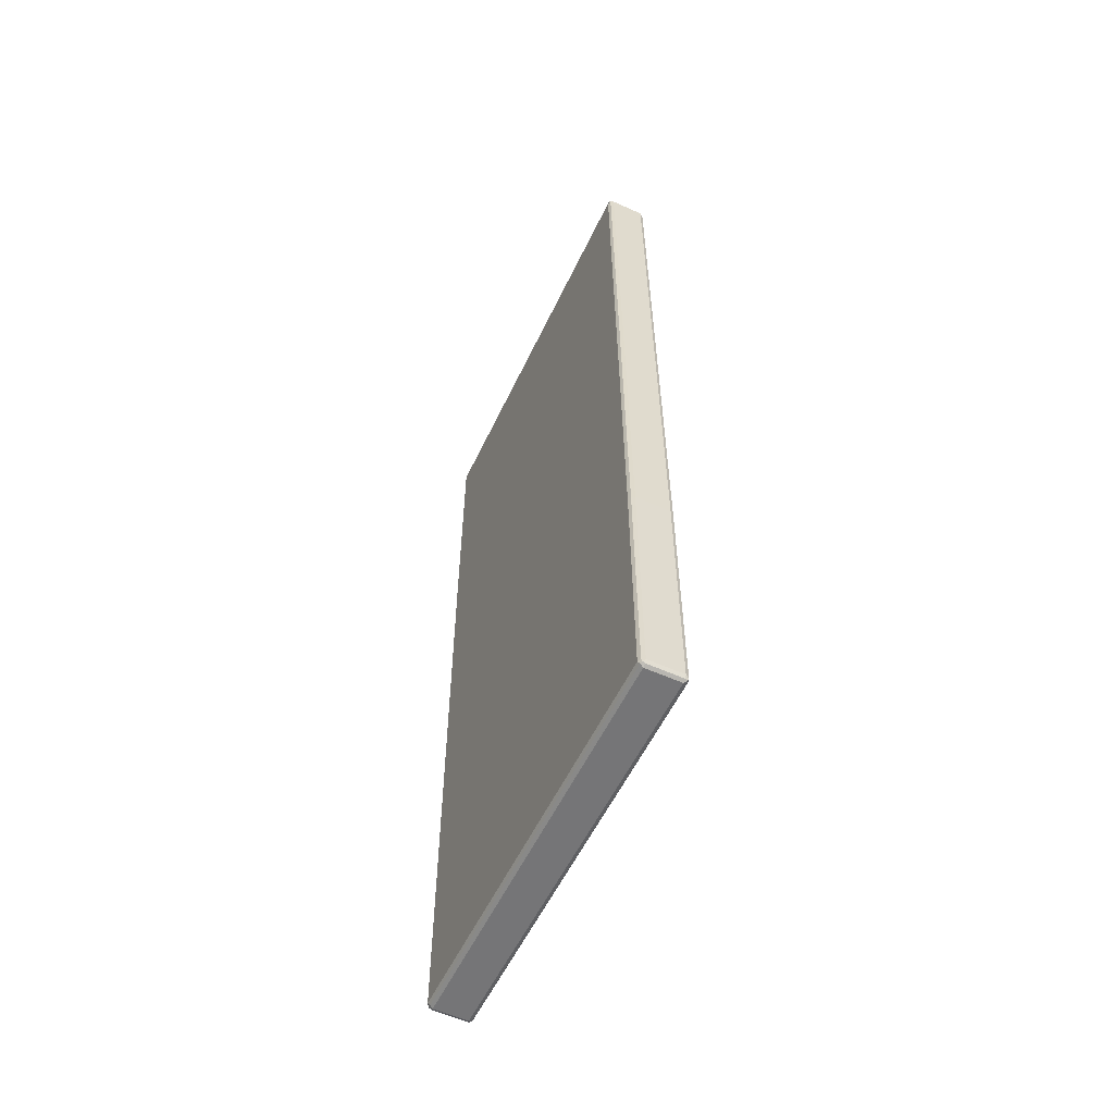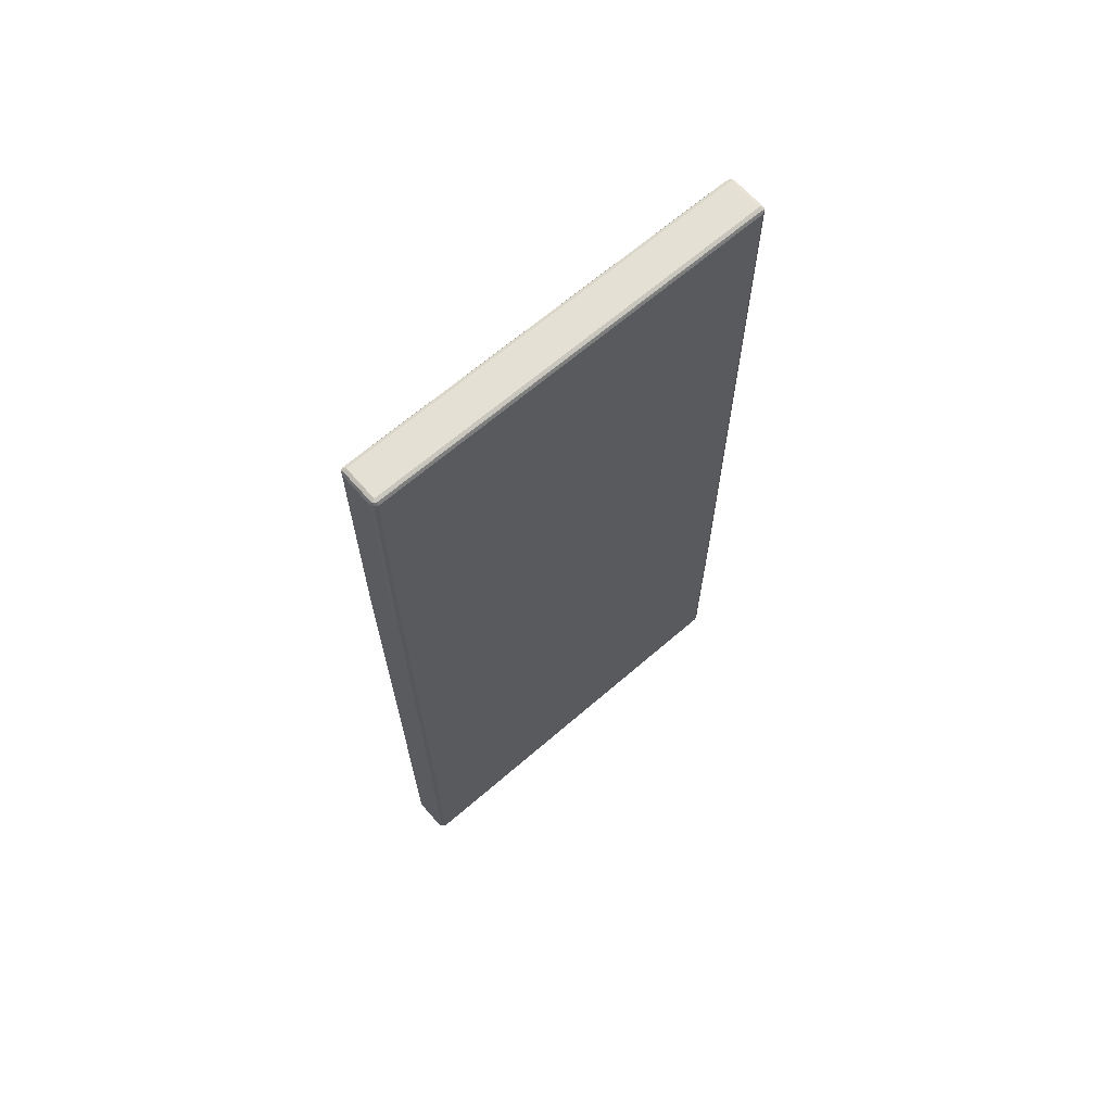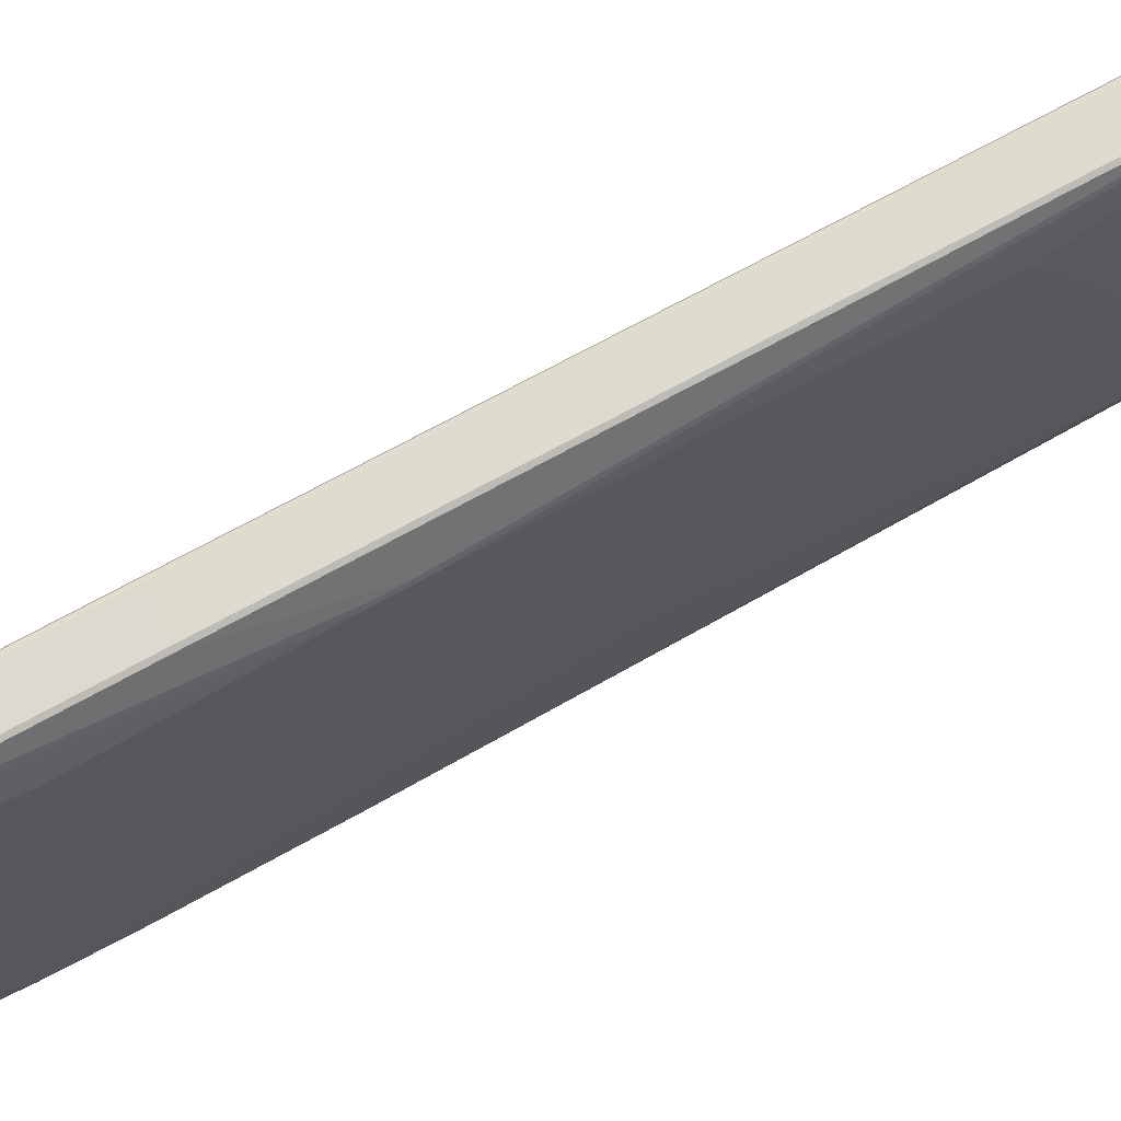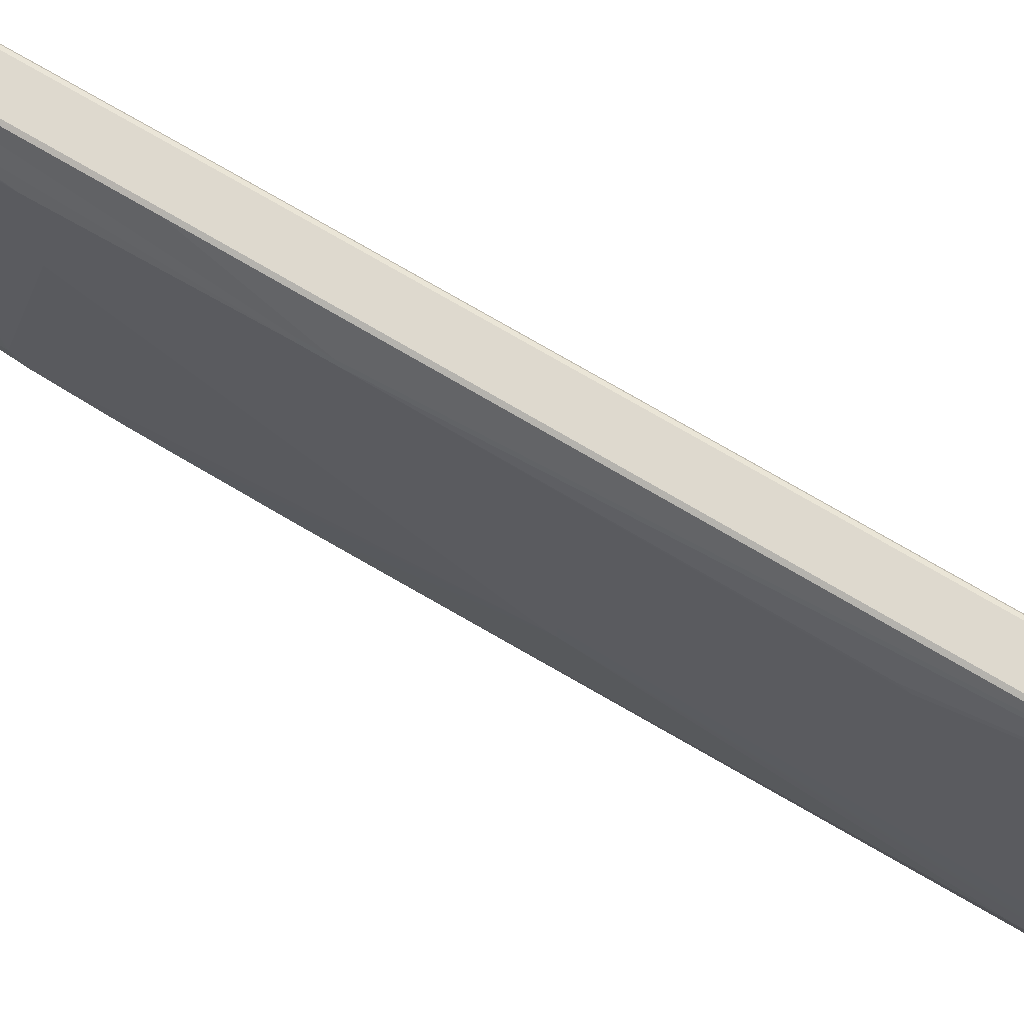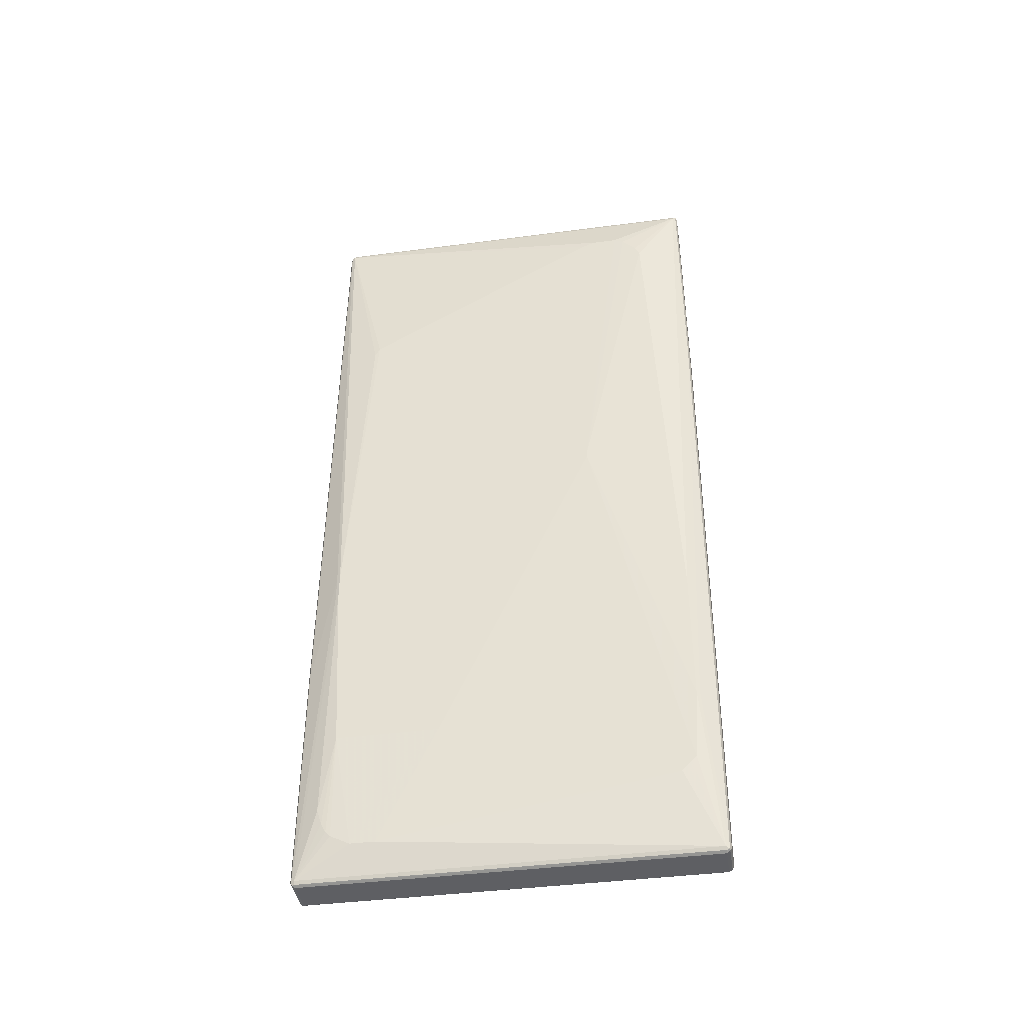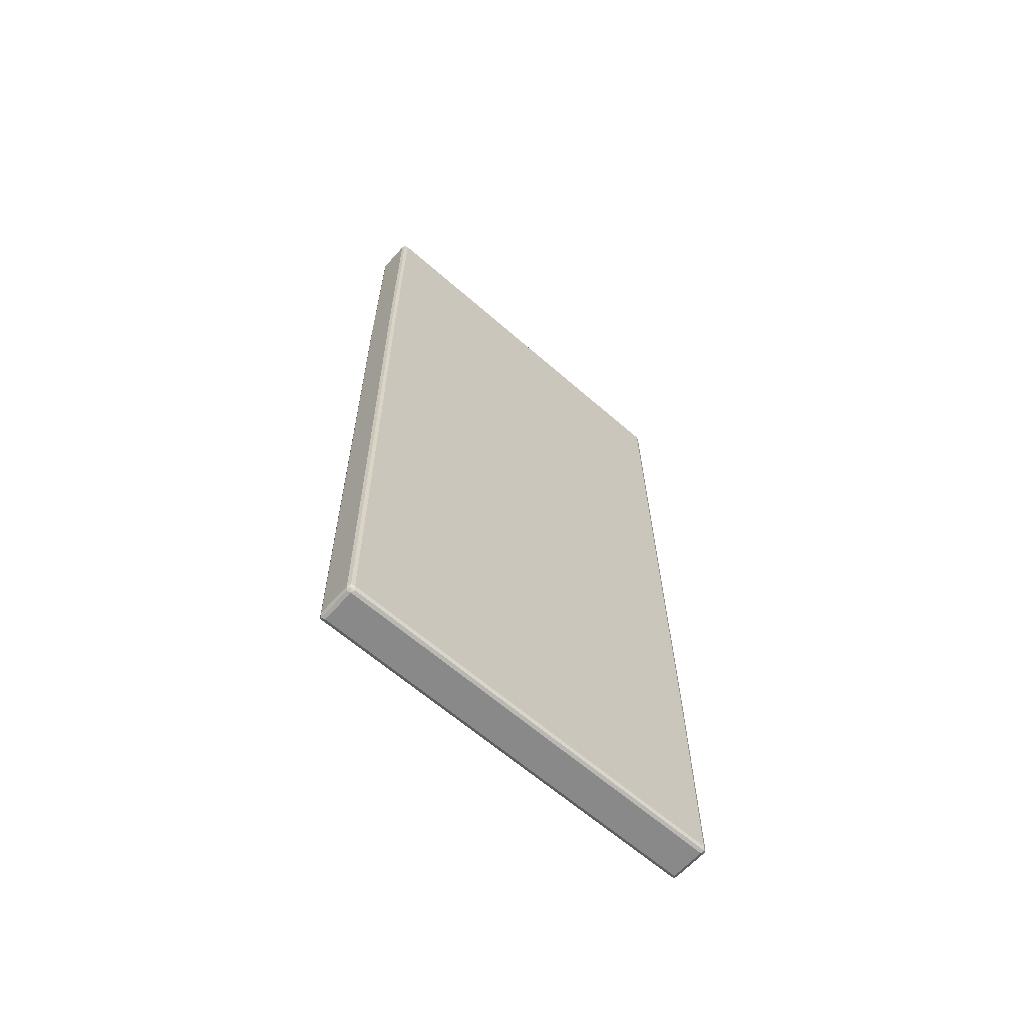
<metadata>
{"format":"obj","ext":"obj","renderer":"f3d","projection":"perspective","resolution":1024,"background":"white","views":[{"elev":-56.6,"azim":154.8,"up":"+Z"},{"elev":65.9,"azim":49.0,"up":"+Z"},{"elev":71.6,"azim":-118.9,"up":"+Y"},{"elev":71.4,"azim":-59.2,"up":"+Y"},{"elev":-41.1,"azim":-80.9,"up":"+Z"},{"elev":-63.3,"azim":48.5,"up":"+Z"}]}
</metadata>
<code>
v -0.01929 0.415 -0.4149
v 0.04824 0.415 -0.4149
v -0.01929 0.415 -0.8781
v -0.02573 0.4117 -0.418
v -0.01929 0.4053 0.8781
v 0.05468 0.4117 -0.4149
v 0.04824 0.415 -0.8781
v 0.04824 0.4053 0.8781
v 0.05307 0.4125 -0.883
v -0.01929 0.4117 -0.8845
v -0.02412 0.4101 -0.8854
v -0.02573 0.4117 -0.8812
v -0.05468 0.3635 -0.1865
v -0.02573 0.402 0.8748
v -0.02412 0.4004 0.883
v -0.01607 0.402 0.8845
v 0.05549 0.4101 -0.41
v 0.0579 0.4053 -0.4149
v 0.05468 0.4117 -0.8781
v 0.05468 0.402 0.8781
v 0.05146 0.402 0.8845
v 0.05549 0.4004 0.883
v 0.05468 0.4085 -0.8845
v 0.04824 0.4053 -0.8878
v 0.04824 0.4117 -0.8845
v 0.0579 0.4053 -0.8781
v -0.02573 -0.3956 -0.8845
v -0.02573 0.4053 -0.8845
v -0.02895 0.4053 -0.8781
v -0.01929 0.4053 -0.8878
v -0.01929 -0.3956 -0.8878
v -0.05468 0.3635 -0.2348
v -0.0579 0.357 -0.1832
v -0.02895 0.3956 0.8781
v -0.02573 0.3924 0.8845
v -0.01929 0.3956 0.8878
v 0.0579 0.3956 0.8781
v 0.04824 0.3956 0.8878
v 0.05468 0.3956 0.8845
v 0.05468 -0.4053 0.8845
v 0.0579 -0.4053 0.8781
v 0.05468 -0.3924 -0.8845
v 0.04824 -0.3956 -0.8878
v 0.0579 -0.3956 -0.8781
v -0.02654 -0.4004 -0.883
v -0.02895 -0.3956 -0.8781
v -0.04824 0.2991 -0.8202
v -0.04824 0.3377 -0.8009
v -0.04824 0.3474 -0.7912
v -0.04824 0.357 -0.7719
v -0.04824 0.3667 -0.743
v -0.0579 0.357 -0.2315
v -0.02251 -0.402 -0.8845
v -0.0579 -0.1351 0.09647
v -0.04824 -0.1834 0.7912
v -0.04824 0.3088 0.5114
v -0.04824 0.3185 0.4921
v -0.04824 -0.2123 0.8009
v -0.02895 -0.4053 0.8781
v -0.02573 -0.4085 0.8845
v -0.01929 -0.4053 0.8878
v 0.04824 -0.4053 0.8878
v 0.05307 -0.4101 0.8854
v 0.05468 -0.4117 0.8812
v 0.0579 -0.4053 0.4149
v 0.05307 -0.4004 -0.883
v 0.04502 -0.402 -0.8845
v 0.05468 -0.402 -0.8748
v 0.05468 -0.4117 0.418
v -0.01929 -0.4053 -0.8781
v -0.02573 -0.402 -0.8781
v -0.04583 -0.3715 -0.5548
v -0.04824 -0.357 -0.6947
v -0.04824 -0.3474 -0.7045
v -0.04824 -0.328 -0.7238
v -0.04824 0.2509 -0.8202
v -0.04824 -0.3667 -0.5499
v -0.0579 0.3377 -0.5885
v -0.0579 -0.1737 0.09647
v -0.04824 -0.2605 0.8009
v -0.02573 -0.4117 0.8781
v -0.02412 -0.4125 0.883
v -0.04824 -0.2798 0.7912
v -0.04824 -0.2895 0.7816
v -0.04824 -0.3088 0.7623
v -0.04824 -0.3185 0.743
v -0.04824 -0.3667 -0.2798
v -0.02895 -0.4053 0.4149
v -0.01929 -0.4117 0.8845
v 0.04824 -0.4117 0.8845
v 0.04824 -0.415 0.8781
v 0.04824 -0.4053 -0.8781
v 0.04824 -0.415 0.4149
v -0.01929 -0.415 0.4149
v -0.04502 -0.3731 -0.5499
v -0.02573 -0.4117 0.4149
v -0.0579 -0.1737 0.08673
v -0.0579 0.1351 -0.5885
v -0.01929 -0.415 0.8781
f 1 2 7
f 45 95 72
f 45 72 77
f 45 77 46
f 46 73 74
f 46 74 75
f 46 75 76
f 46 77 73
f 47 76 98
f 47 98 78
f 45 71 95
f 47 78 48
f 49 78 50
f 50 78 51
f 51 78 52
f 53 67 92
f 53 92 70
f 54 79 80
f 54 80 58
f 54 58 55
f 59 81 82
f 48 78 49
f 59 82 60
f 45 70 71
f 44 69 68
f 34 58 80
f 34 80 59
f 34 59 60
f 34 60 35
f 35 60 61
f 35 61 36
f 36 61 62
f 36 62 38
f 38 62 63
f 45 53 70
f 38 63 39
f 40 63 41
f 41 63 64
f 41 64 69
f 41 69 65
f 42 44 66
f 42 66 43
f 43 66 67
f 44 68 66
f 44 65 69
f 39 63 40
f 59 80 83
f 59 83 84
f 59 84 85
f 73 77 97
f 73 97 98
f 73 98 74
f 74 98 75
f 75 98 76
f 77 95 96
f 77 96 88
f 77 87 79
f 77 79 97
f 72 95 77
f 79 87 86
f 79 85 84
f 79 84 83
f 79 83 80
f 81 96 94
f 81 94 99
f 81 99 82
f 82 90 89
f 82 99 91
f 82 91 90
f 79 86 85
f 71 96 95
f 70 93 94
f 70 92 93
f 59 85 86
f 59 86 87
f 59 87 77
f 59 77 88
f 59 88 96
f 59 96 81
f 60 82 61
f 61 82 89
f 61 89 63
f 61 63 62
f 63 89 90
f 63 90 91
f 63 91 64
f 64 91 93
f 64 93 69
f 66 68 92
f 66 92 67
f 68 69 92
f 69 93 92
f 70 94 96
f 70 96 71
f 34 55 58
f 34 56 55
f 34 57 56
f 33 57 34
f 6 26 19
f 6 20 22
f 6 22 17
f 8 21 22
f 8 22 20
f 9 23 24
f 9 24 25
f 9 25 10
f 9 19 26
f 6 18 26
f 9 26 23
f 11 27 28
f 11 28 29
f 11 29 12
f 11 25 24
f 11 24 30
f 11 30 31
f 11 31 27
f 12 29 32
f 13 32 52
f 10 25 11
f 6 17 18
f 5 21 8
f 5 16 21
f 1 7 3
f 1 3 12
f 1 12 4
f 1 4 5
f 1 5 8
f 1 8 2
f 2 6 19
f 2 19 9
f 2 9 7
f 2 8 20
f 2 20 6
f 3 7 9
f 3 9 10
f 3 10 11
f 3 11 12
f 4 12 32
f 4 32 13
f 4 13 14
f 4 14 5
f 5 14 15
f 5 15 16
f 13 52 33
f 91 99 94
f 13 33 34
f 14 34 15
f 29 45 46
f 29 46 76
f 29 76 47
f 29 47 48
f 29 48 49
f 29 49 50
f 29 50 51
f 29 51 52
f 29 52 32
f 28 45 29
f 31 53 45
f 31 67 53
f 33 52 78
f 33 78 98
f 33 98 97
f 33 97 79
f 33 79 54
f 33 54 55
f 33 55 56
f 33 56 57
f 31 43 67
f 27 31 45
f 27 45 28
f 24 31 30
f 15 34 35
f 15 35 36
f 15 36 16
f 16 36 38
f 16 38 21
f 17 22 37
f 17 37 18
f 18 37 41
f 18 41 65
f 18 65 44
f 18 44 26
f 21 38 22
f 22 38 39
f 22 39 40
f 22 40 41
f 22 41 37
f 23 42 43
f 23 43 24
f 23 26 44
f 23 44 42
f 24 43 31
f 13 34 14
f 91 94 93

</code>
